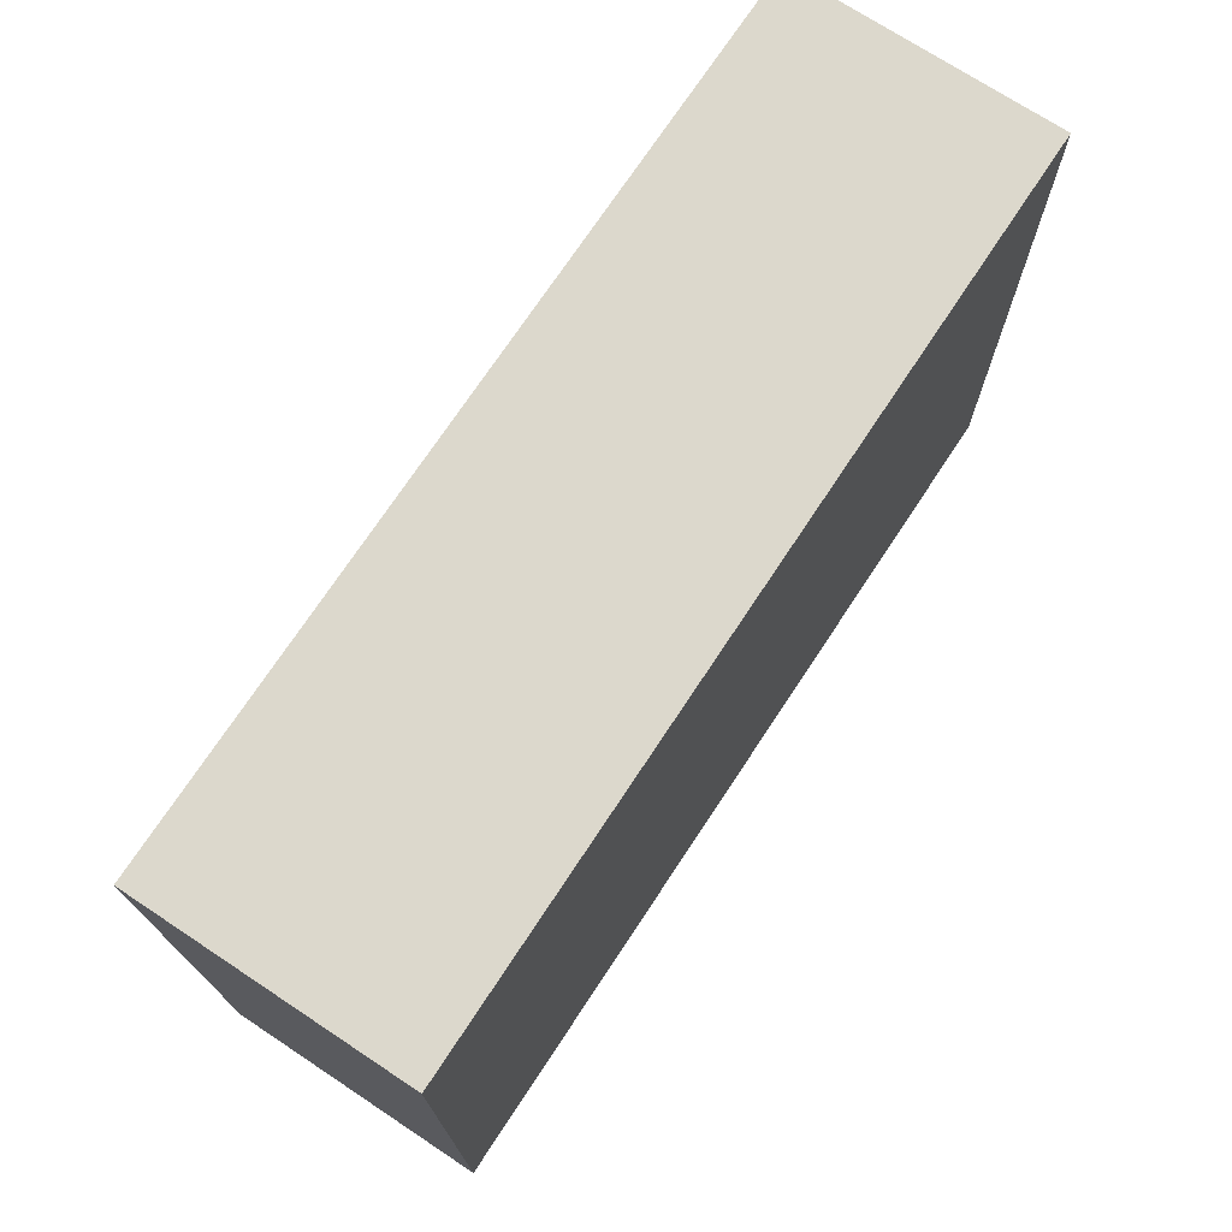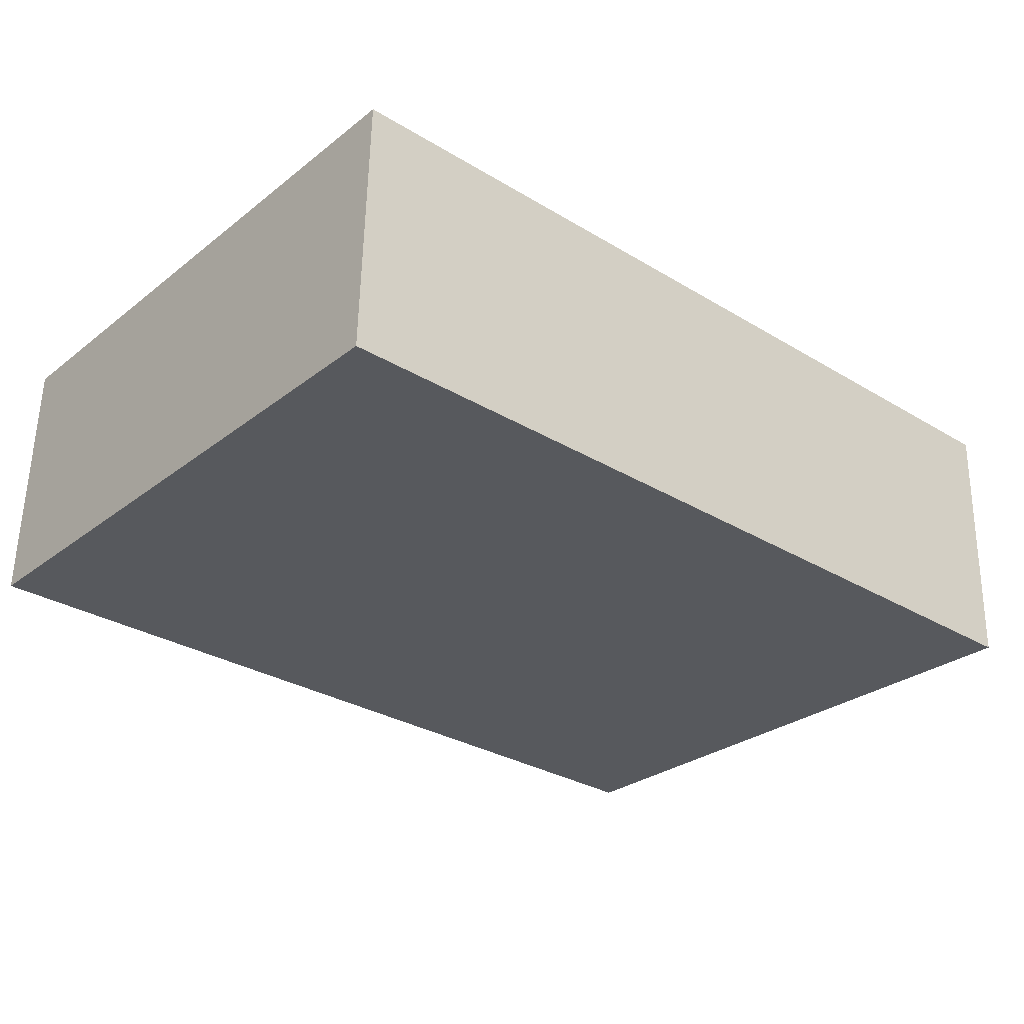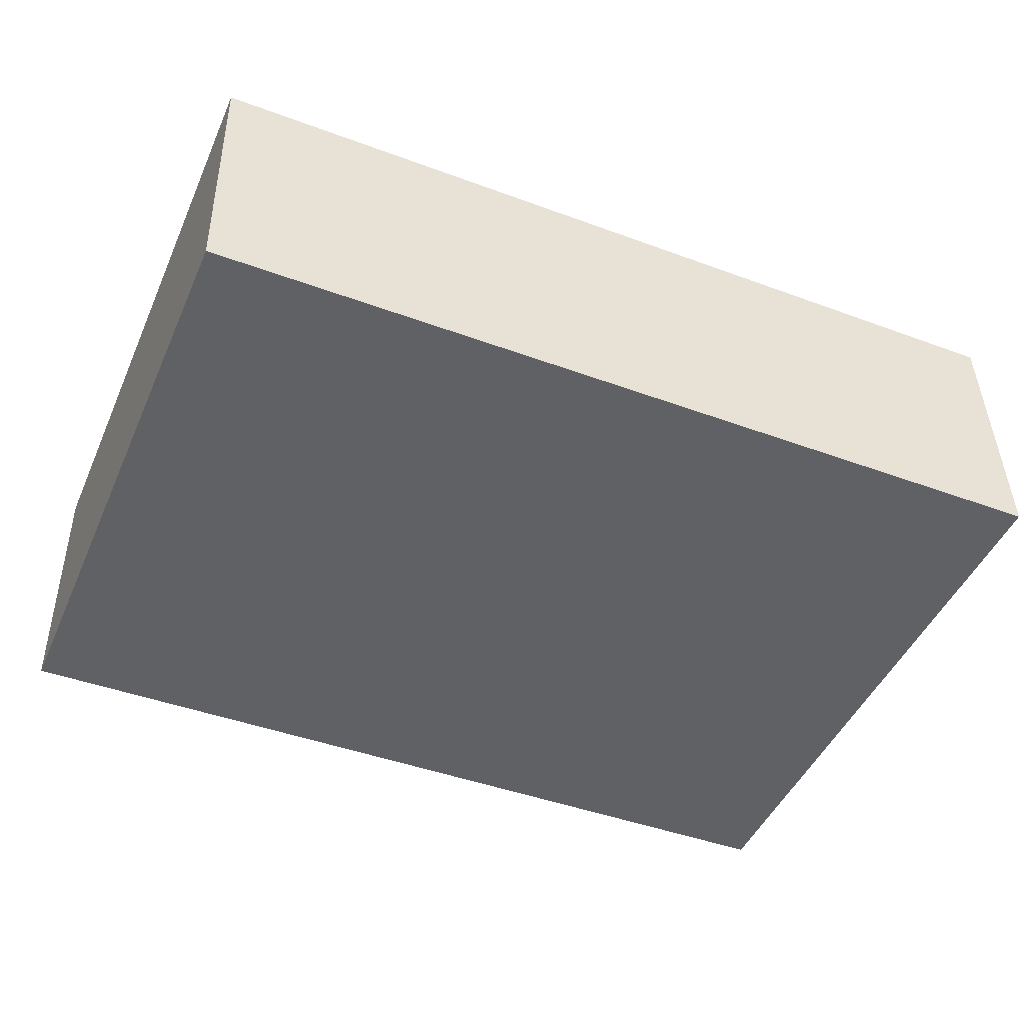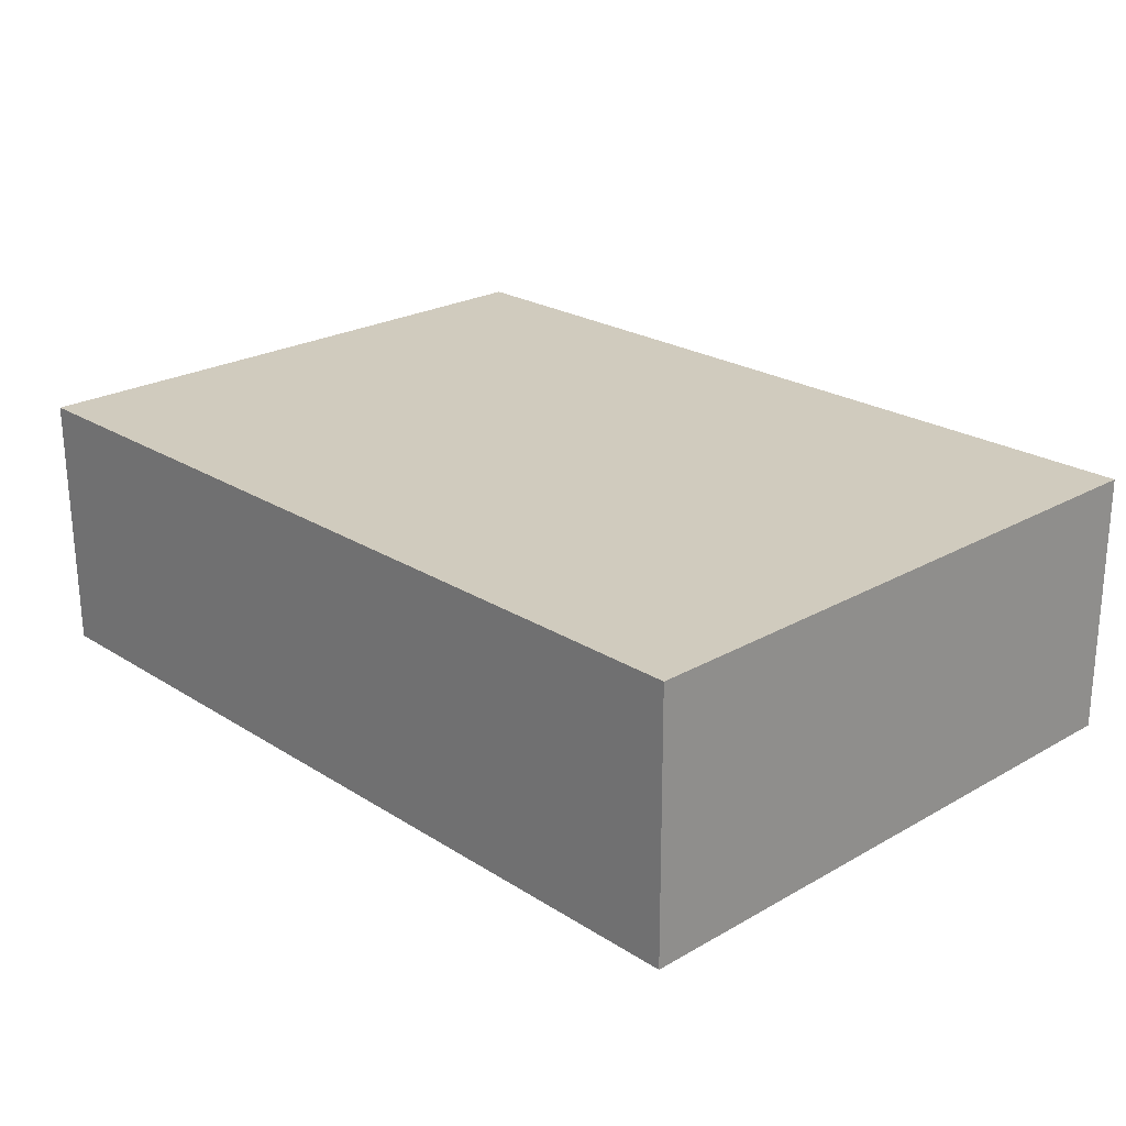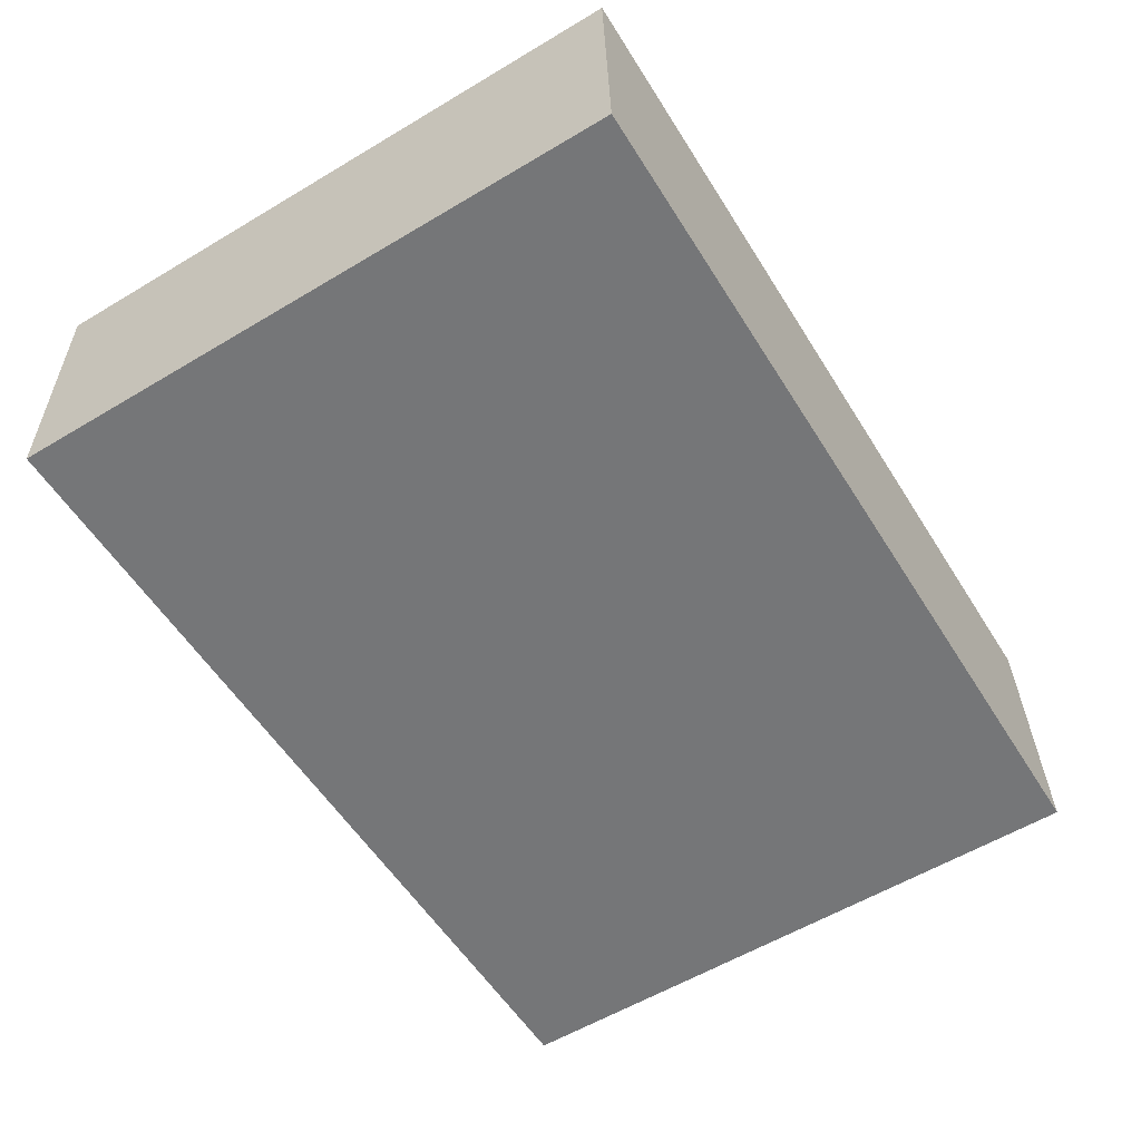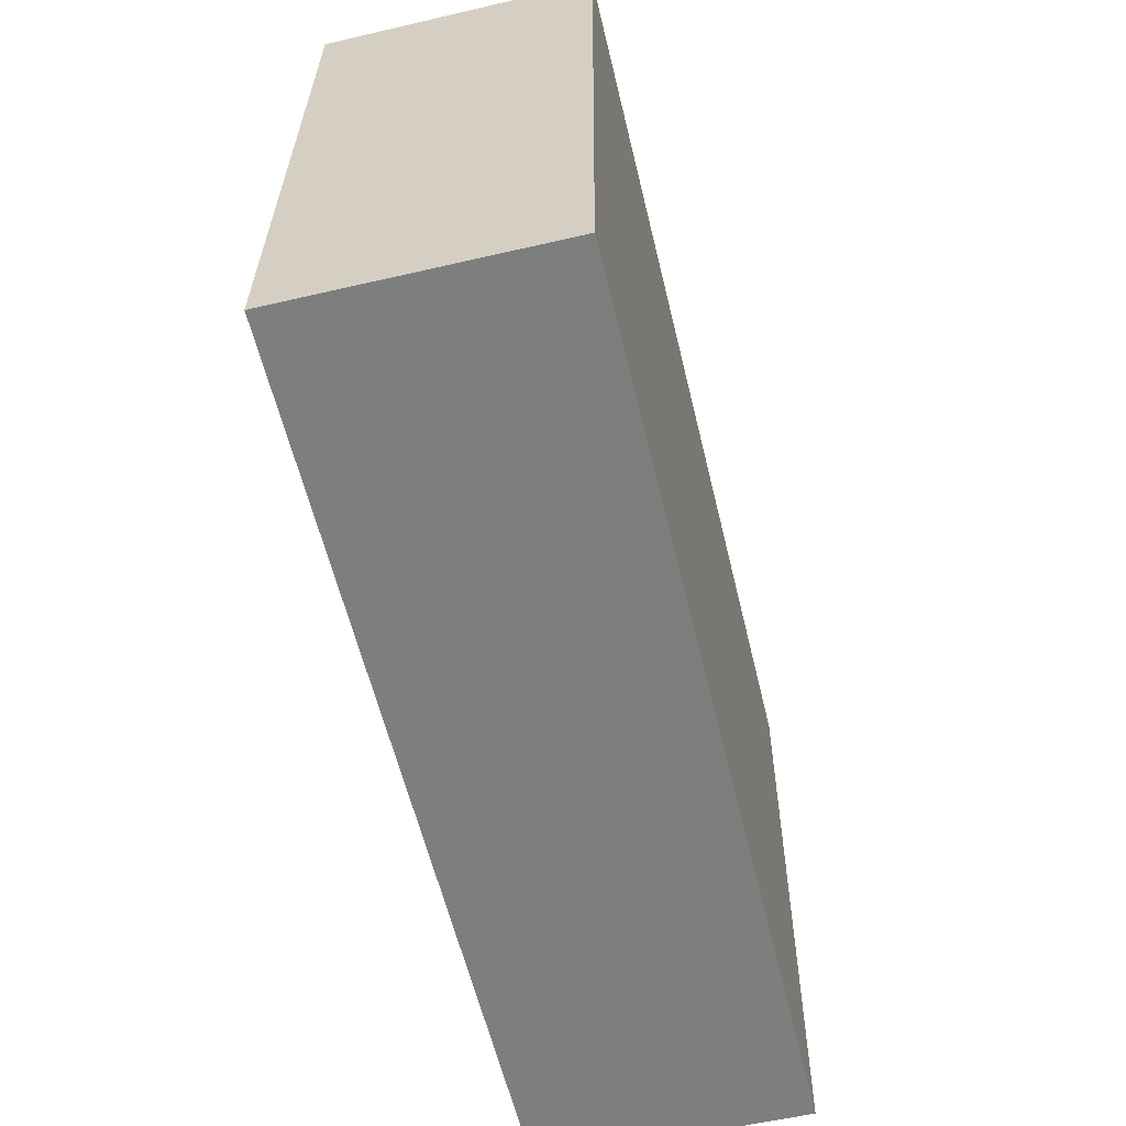
<metadata>
{"format":"obj","ext":"obj","renderer":"f3d","projection":"perspective","resolution":1024,"background":"white","views":[{"elev":73.4,"azim":124.4,"up":"+Y"},{"elev":-29.2,"azim":-40.4,"up":"+Z"},{"elev":-46.5,"azim":157.1,"up":"+Z"},{"elev":24.7,"azim":-132.9,"up":"+Z"},{"elev":-57.2,"azim":122.1,"up":"+Z"},{"elev":-60.0,"azim":-75.5,"up":"+Y"}]}
</metadata>
<code>
o Cube
v 0.9161 -0.6525 -0.2475
v 0.9254 -0.6582 0.3087
v -0.9266 -0.6734 0.3395
v -0.9359 -0.6677 -0.2167
v 0.9057 0.644 -0.234
v 0.915 0.6383 0.3222
v -0.937 0.6231 0.353
v -0.9463 0.6288 -0.2031
f 1 2 3 4
f 5 8 7 6
f 1 5 6 2
f 2 6 7 3
f 3 7 8 4
f 5 1 4 8

</code>
